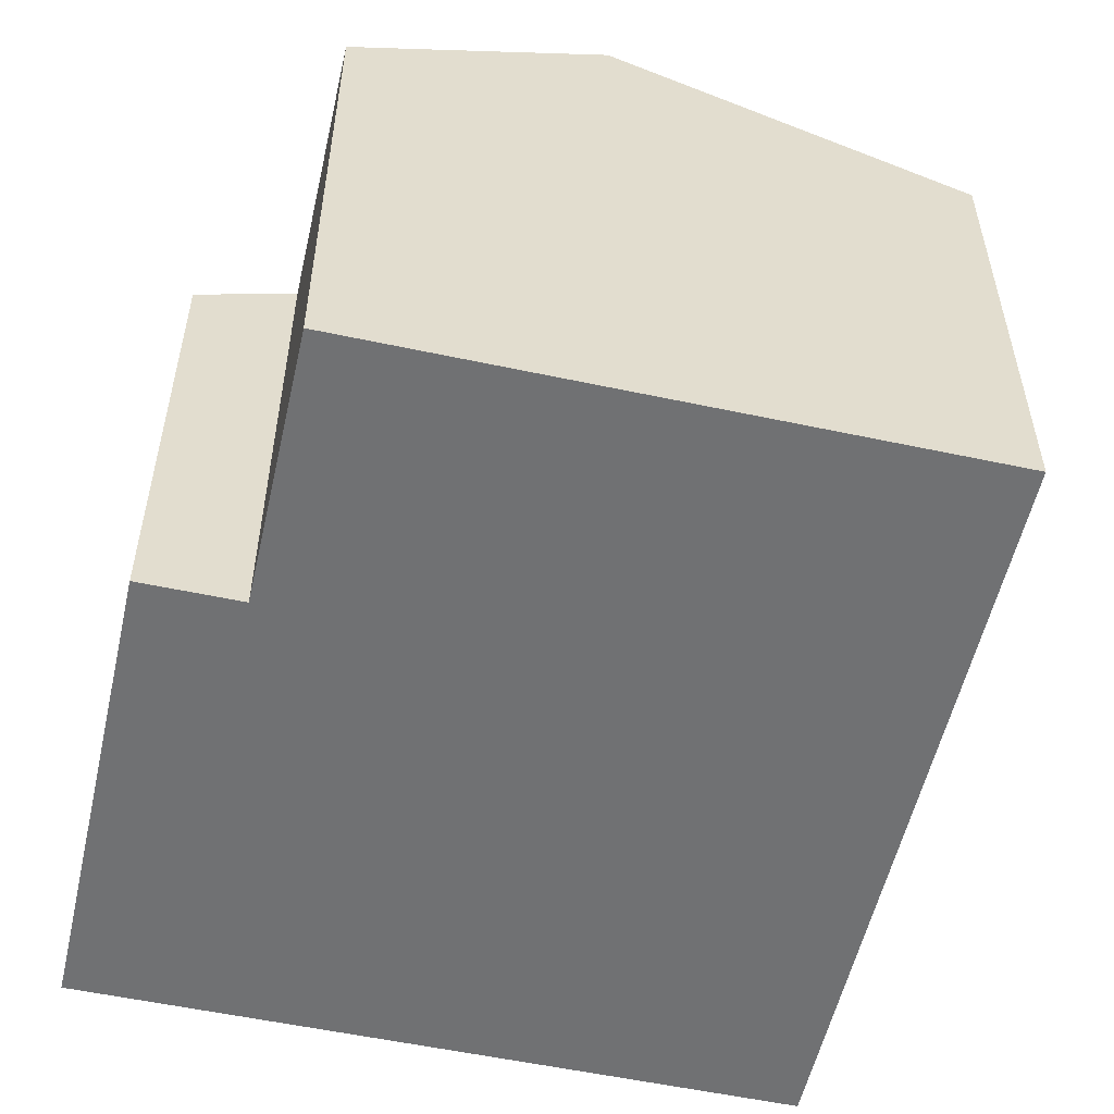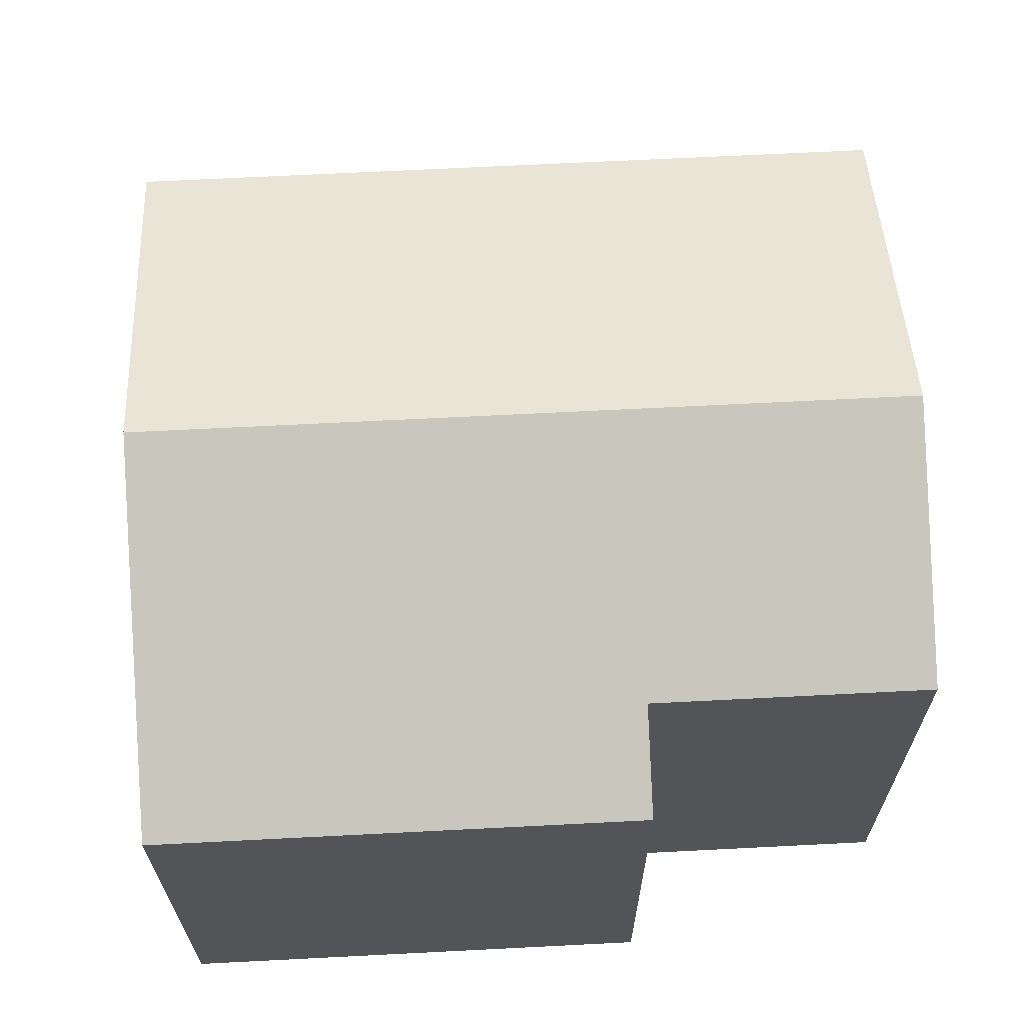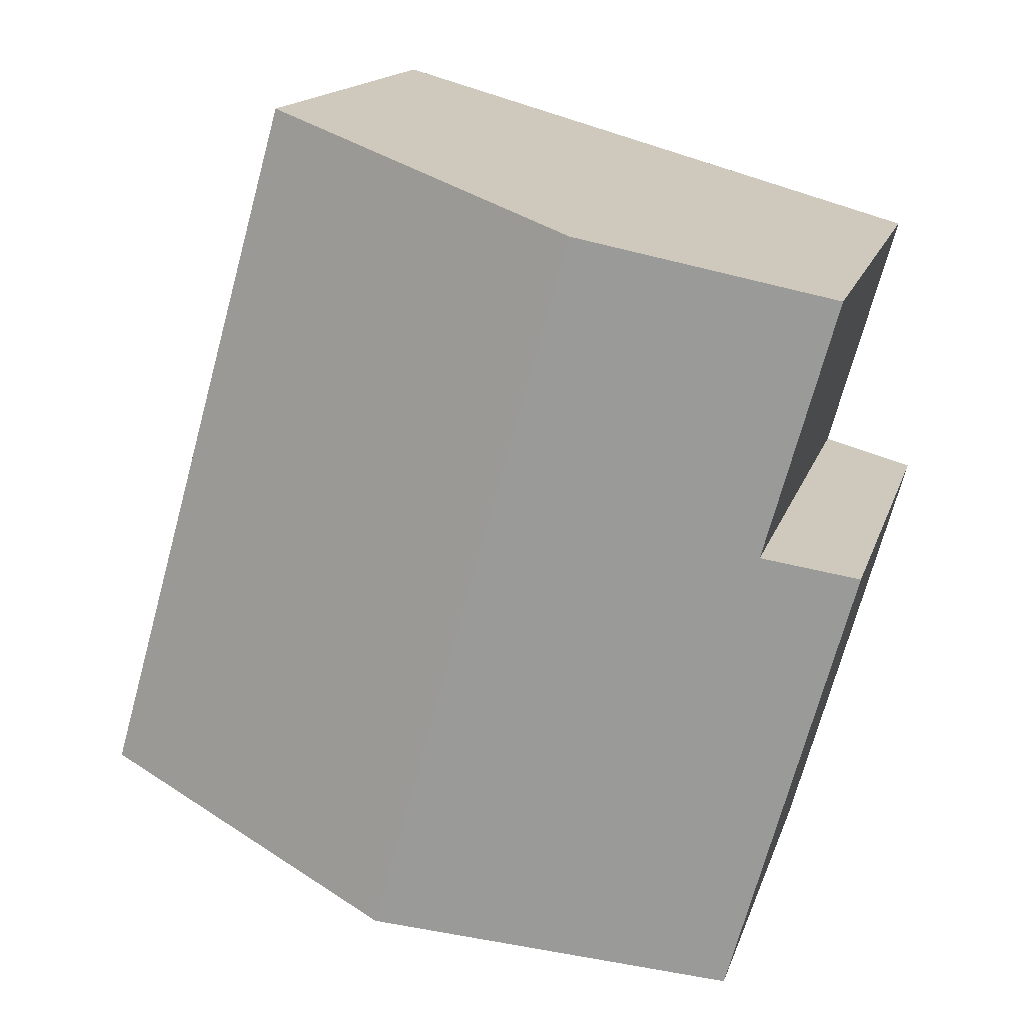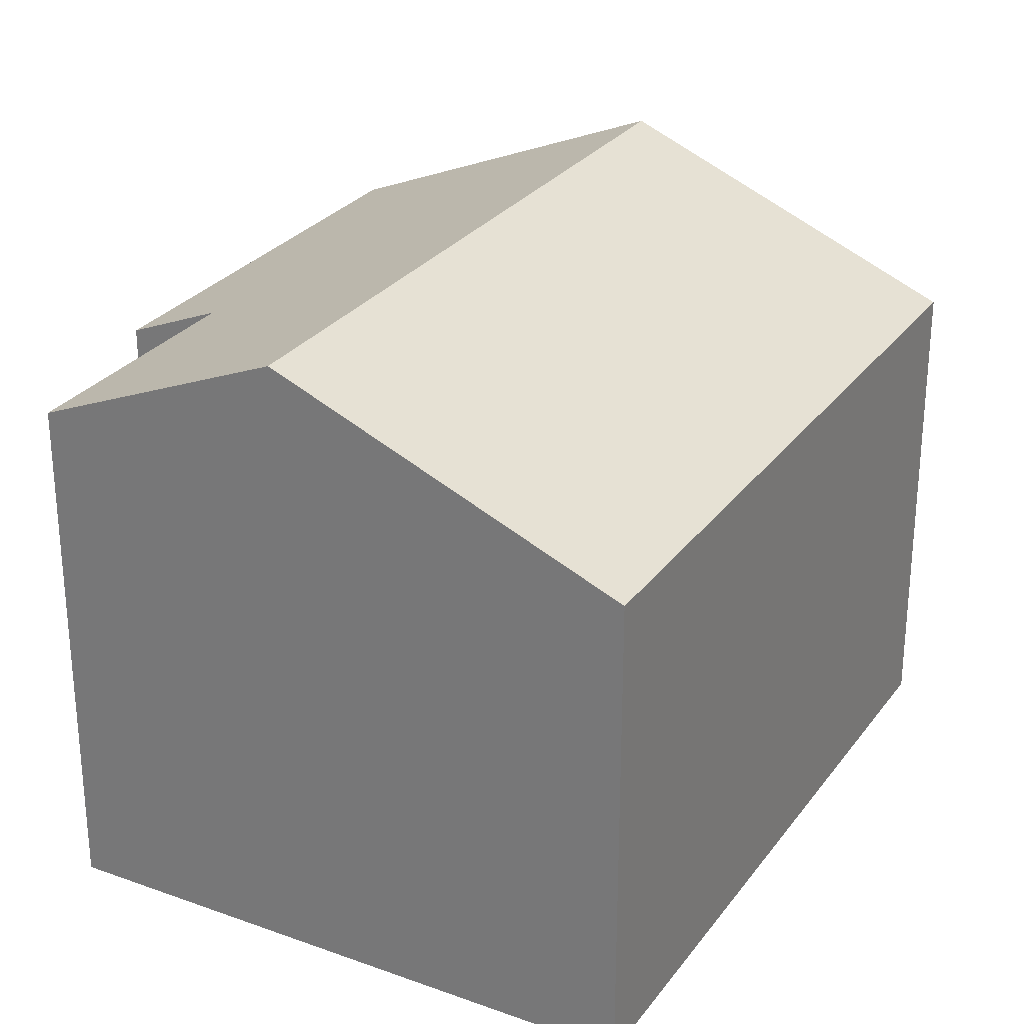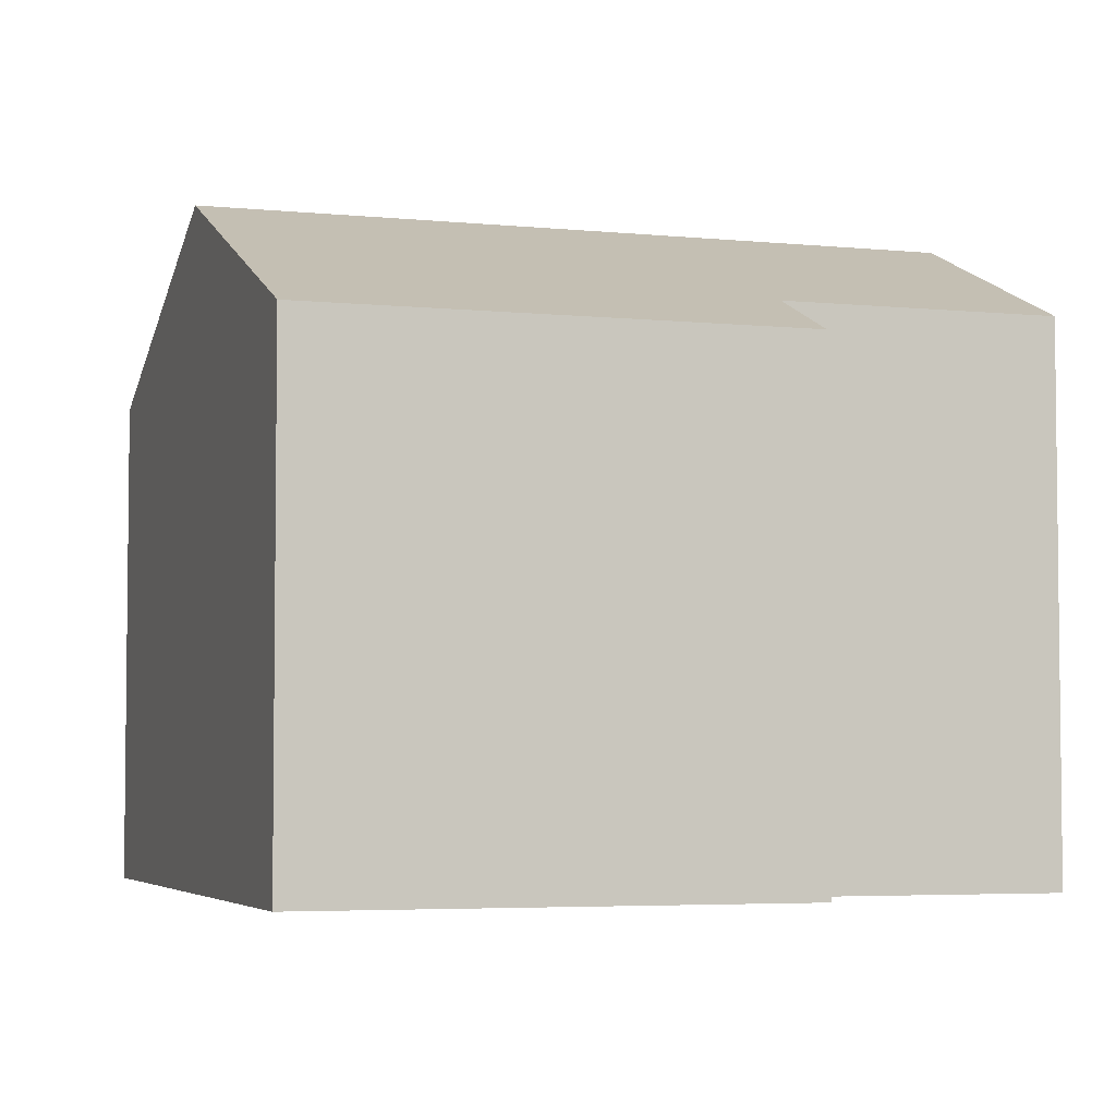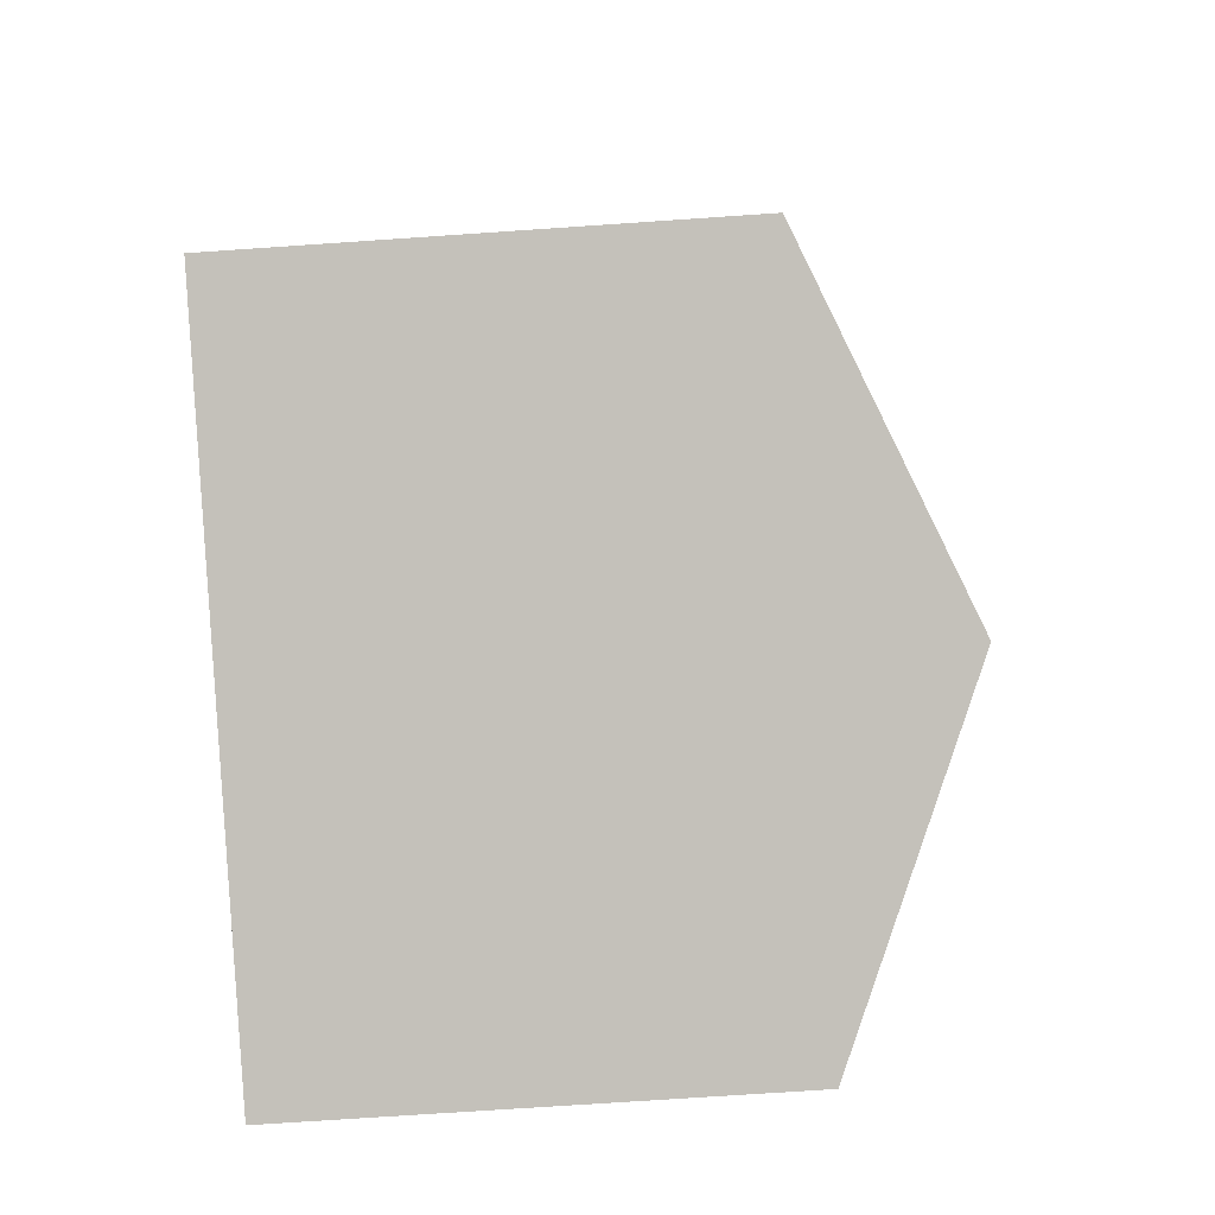
<metadata>
{"format":"obj","ext":"obj","renderer":"f3d","projection":"perspective","resolution":1024,"background":"white","views":[{"elev":-55.1,"azim":-28.4,"up":"+Y"},{"elev":66.9,"azim":-108.6,"up":"+Y"},{"elev":15.3,"azim":-165.4,"up":"+Z"},{"elev":27.9,"azim":13.1,"up":"+Y"},{"elev":-4.4,"azim":-123.9,"up":"+Y"},{"elev":-72.4,"azim":93.9,"up":"+Z"}]}
</metadata>
<code>
v  7.118 9.527 -5.48
v  9.239 7.32 6.861
v  12.29 7.32 -4.03
v  4.064 9.527 5.41
v  0 7.32 4.482e-16
v  1.463 7.944 0.41
v  0.393 7.32 -1.402
v  1.614 7.32 -5.756
v  1.943 7.32 -6.931
v  0.353 7.944 4.37
v  1.943 4.244e-16 -6.931
v  0.393 8.585e-17 -1.402
v  0 0 0
v  1.614 3.525e-16 -5.756
v  1.463 -2.511e-17 0.41
v  0.353 -2.676e-16 4.37
v  9.239 -4.201e-16 6.861
v  4.064 -3.313e-16 5.41
v  12.29 2.468e-16 -4.03
v  7.118 3.356e-16 -5.48
g defaultobject
f 1 2 3
f 2 1 4
f 5 6 7
f 8 1 9
f 1 8 4
f 4 8 6
f 6 8 7
f 4 6 10
f 11 8 9
f 8 11 7
f 7 11 5
f 5 11 12
f 5 12 13
f 12 11 14
f 15 10 6
f 10 15 16
f 5 15 6
f 15 5 13
f 16 4 10
f 4 16 2
f 2 16 17
f 17 16 18
f 17 3 2
f 3 17 19
f 1 11 9
f 11 1 3
f 11 3 20
f 20 3 19
f 18 19 17
f 19 18 16
f 19 16 15
f 19 15 13
f 19 13 12
f 19 12 14
f 19 14 20
f 20 14 11

</code>
